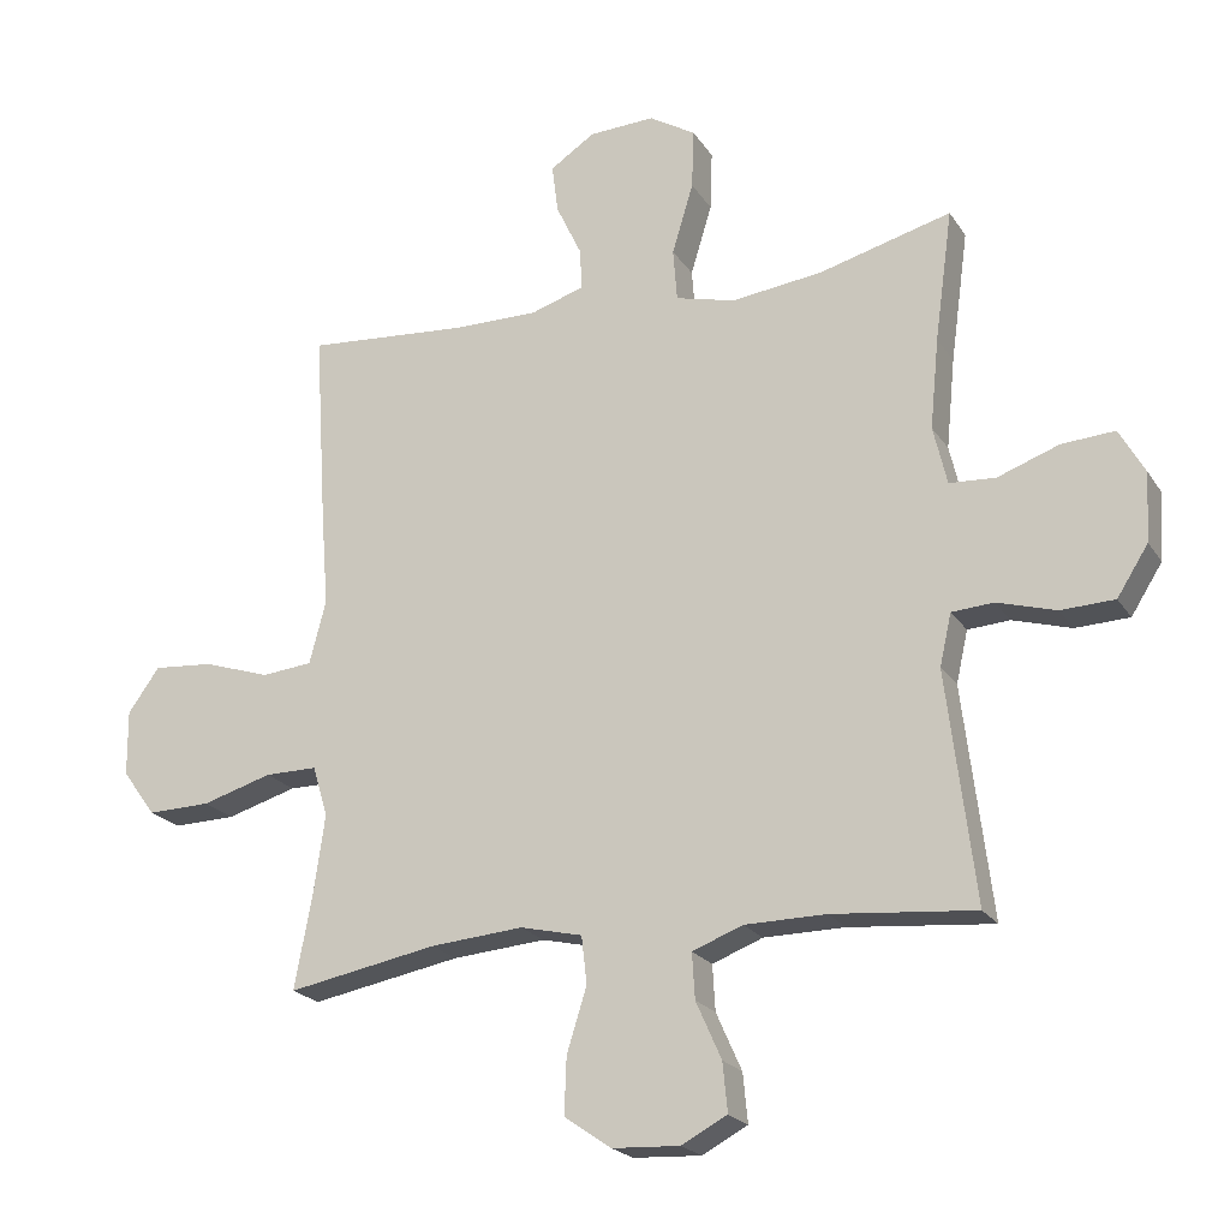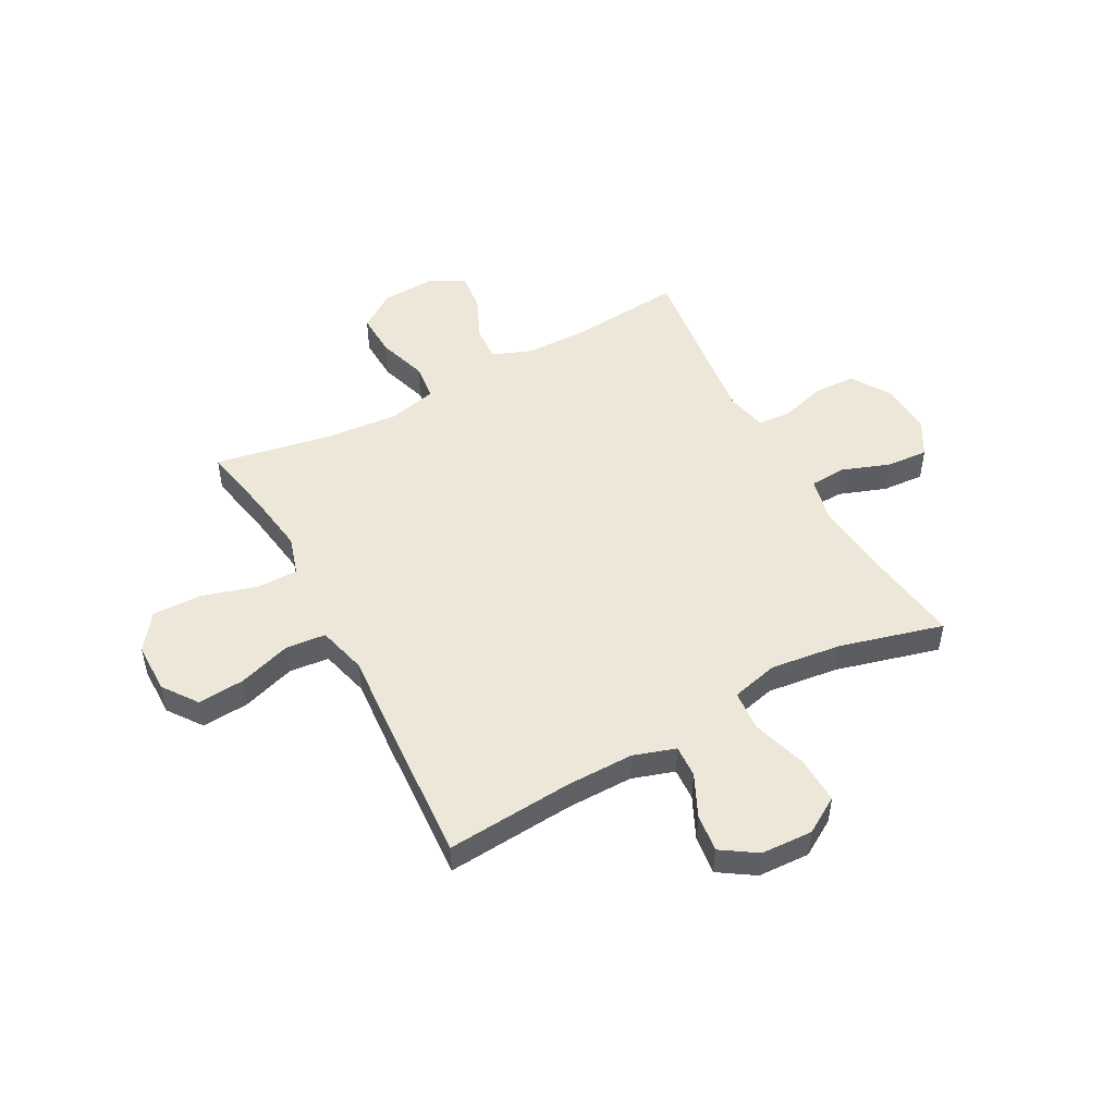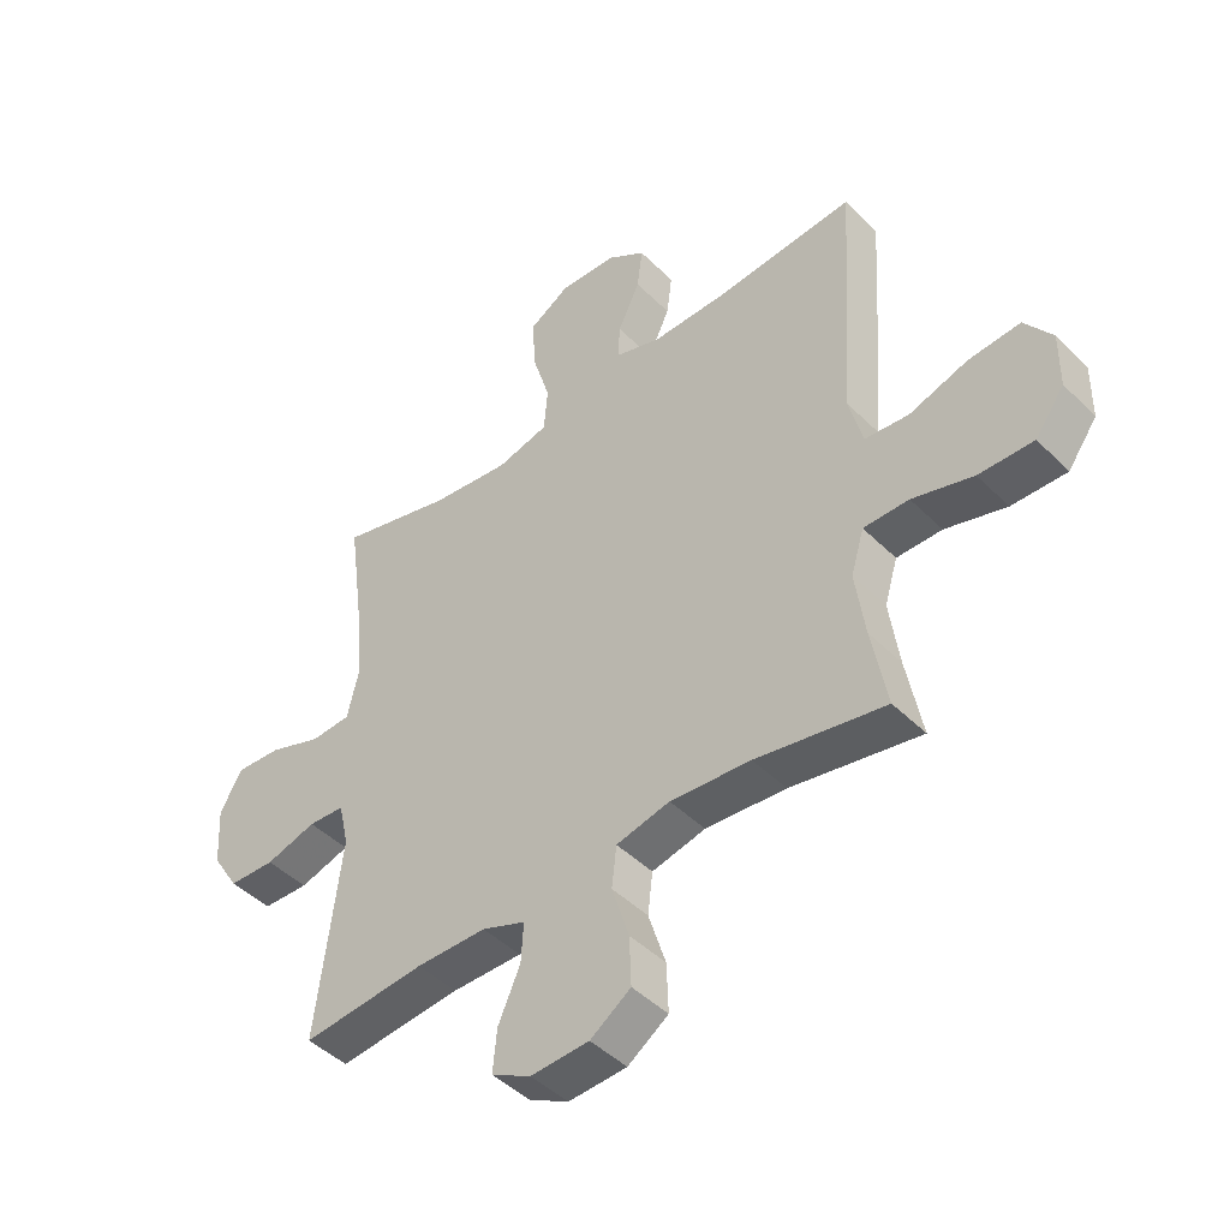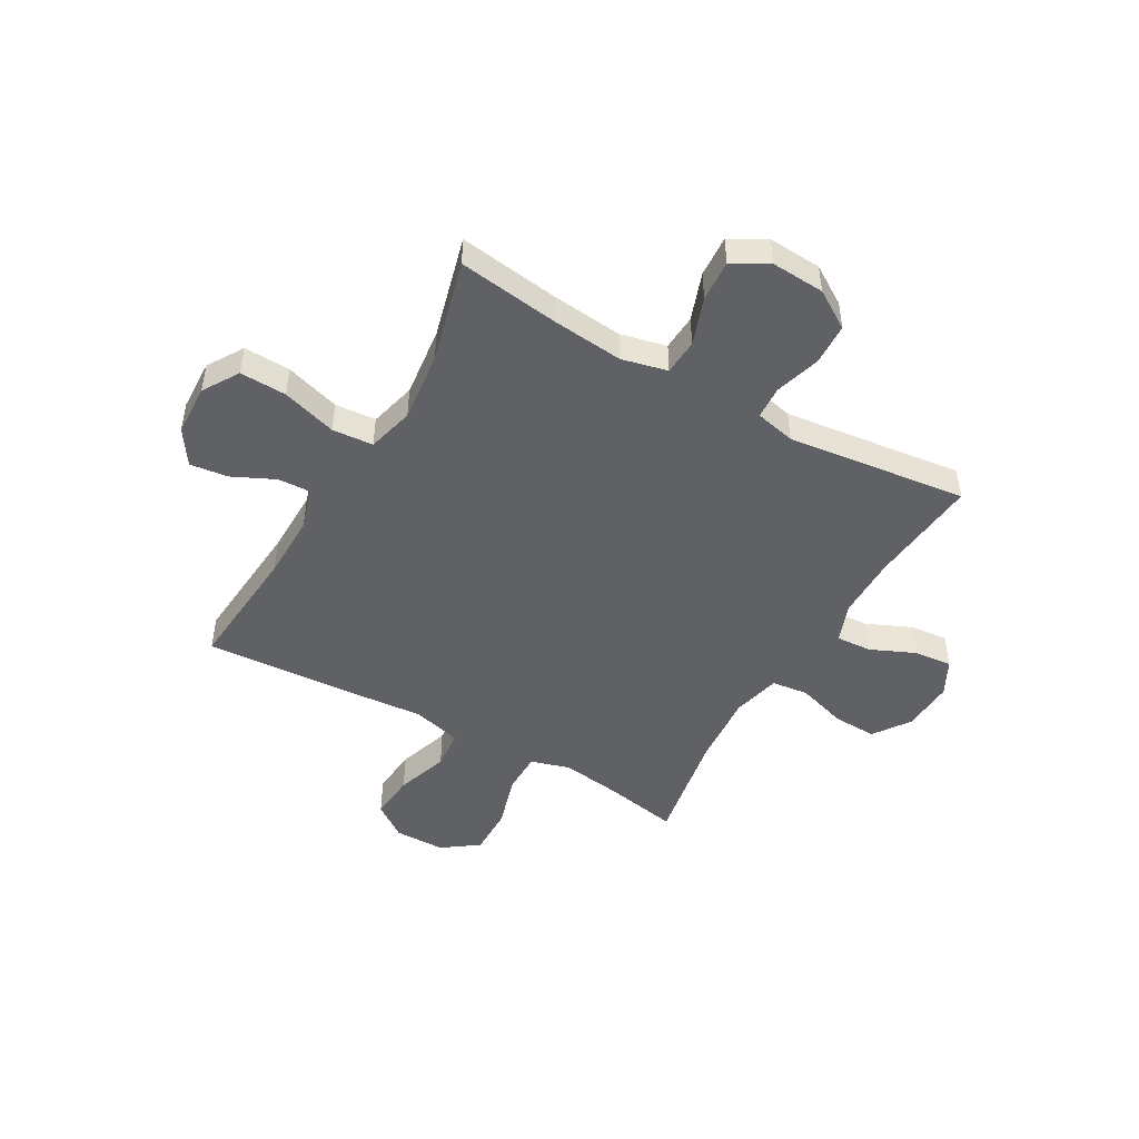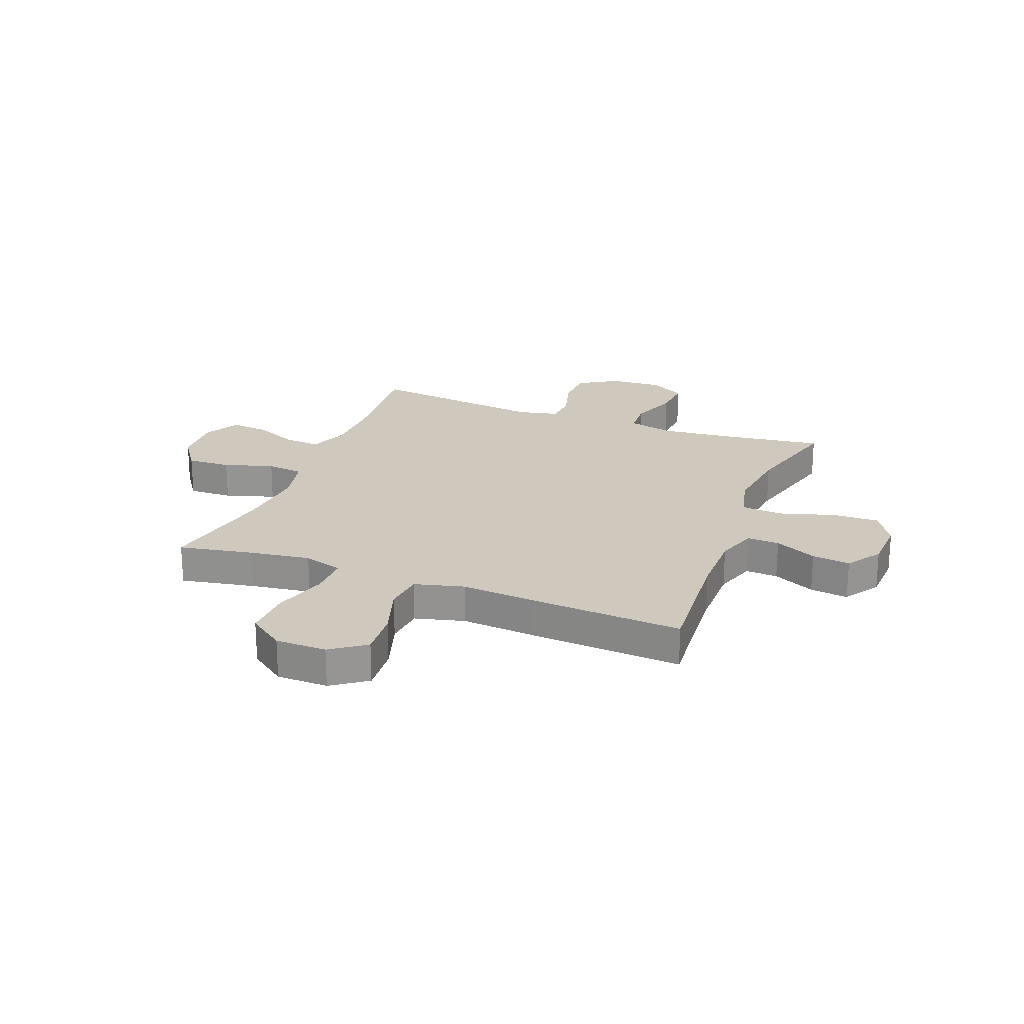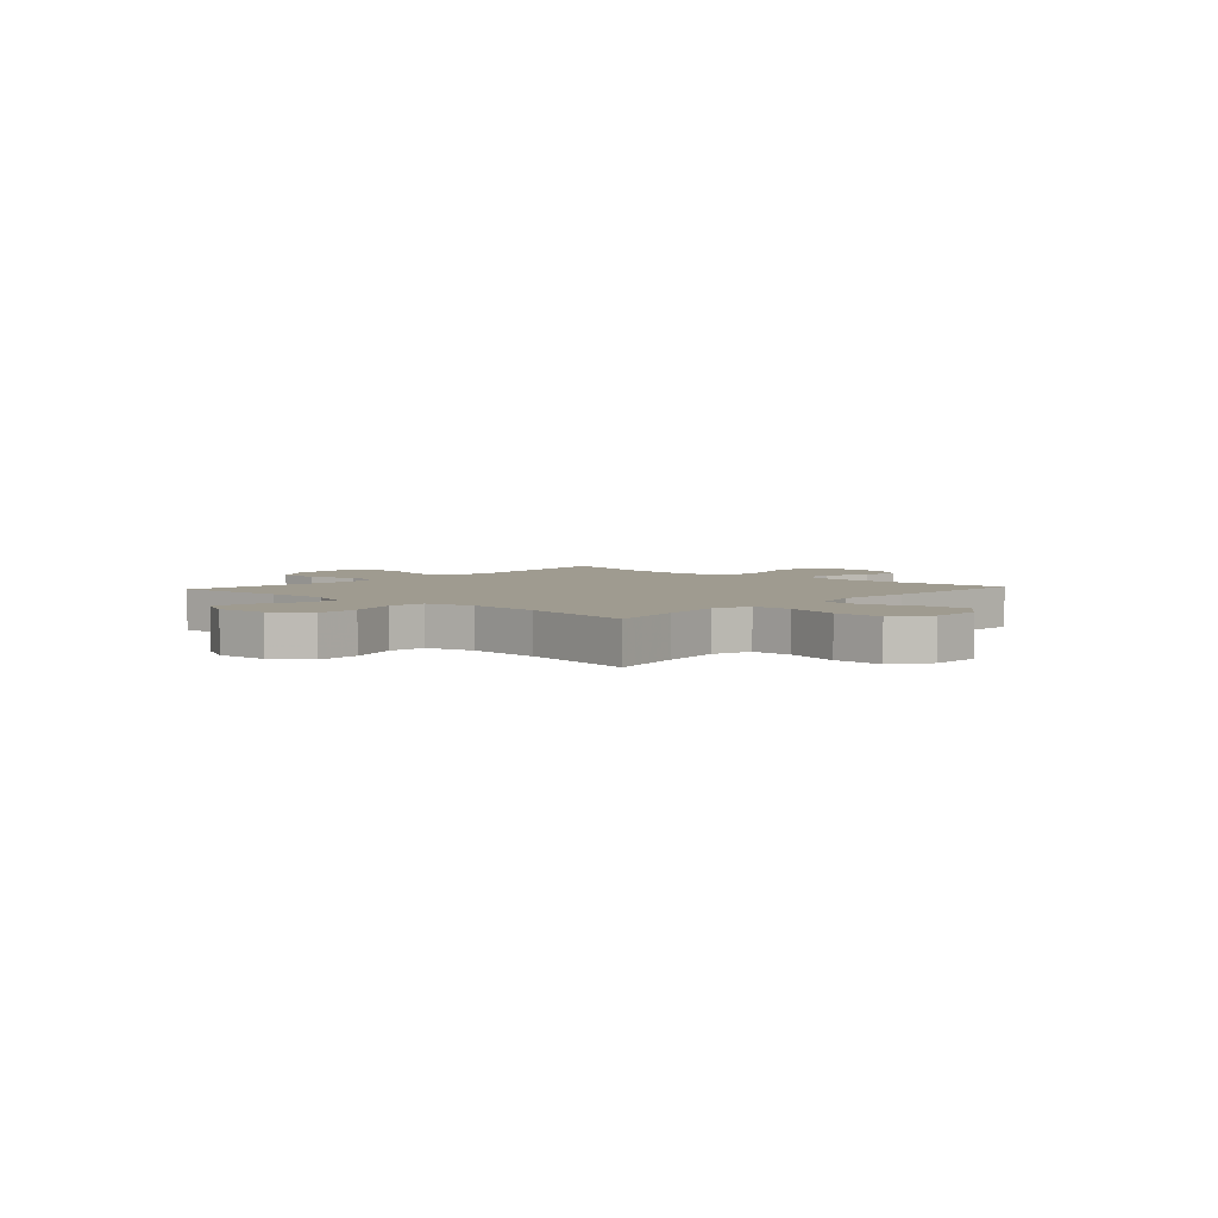
<metadata>
{"format":"obj","ext":"obj","renderer":"f3d","projection":"perspective","resolution":1024,"background":"white","views":[{"elev":-21.4,"azim":24.2,"up":"+Z"},{"elev":49.7,"azim":-28.4,"up":"+Y"},{"elev":-45.4,"azim":-138.5,"up":"+Z"},{"elev":-47.5,"azim":60.2,"up":"+Y"},{"elev":22.4,"azim":-68.8,"up":"+Y"},{"elev":4.1,"azim":-137.9,"up":"+Y"}]}
</metadata>
<code>
v -0.5 0.07 0.5
v -0.263 0.07 0.481
v -0.14 0.07 0.48
v -0.062 0.07 0.505
v -0.065 0.07 0.565
v -0.102 0.07 0.643
v -0.111 0.07 0.714
v -0.046 0.07 0.757
v 0.05 0.07 0.761
v 0.117 0.07 0.72
v 0.114 0.07 0.633
v 0.083 0.07 0.531
v 0.089 0.07 0.455
v 0.176 0.07 0.433
v 0.308 0.07 0.449
v 0.5 0.07 0.5
v 0.474 0.07 0.31
v 0.461 0.07 0.179
v 0.481 0.07 0.094
v 0.548 0.07 0.09
v 0.637 0.07 0.122
v 0.714 0.07 0.127
v 0.751 0.07 0.061
v 0.745 0.07 -0.038
v 0.7 0.07 -0.109
v 0.622 0.07 -0.112
v 0.537 0.07 -0.087
v 0.476 0.07 -0.091
v 0.459 0.07 -0.166
v 0.473 0.07 -0.281
v 0.5 0.07 -0.5
v 0.293 0.07 -0.481
v 0.175 0.07 -0.482
v 0.102 0.07 -0.51
v 0.106 0.07 -0.576
v 0.143 0.07 -0.659
v 0.15 0.07 -0.73
v 0.084 0.07 -0.765
v -0.014 0.07 -0.76
v -0.082 0.07 -0.713
v -0.079 0.07 -0.631
v -0.05 0.07 -0.539
v -0.058 0.07 -0.47
v -0.148 0.07 -0.449
v -0.283 0.07 -0.46
v -0.5 0.07 -0.5
v -0.474 0.07 -0.362
v -0.458 0.07 -0.249
v -0.48 0.07 -0.176
v -0.556 0.07 -0.176
v -0.658 0.07 -0.206
v -0.75 0.07 -0.208
v -0.799 0.07 -0.141
v -0.8 0.07 -0.046
v -0.754 0.07 0.018
v -0.667 0.07 0.011
v -0.569 0.07 -0.021
v -0.495 0.07 -0.014
v -0.471 0.07 0.078
v -0.482 0.07 0.216
v -0.5 0 0.5
v -0.263 0 0.481
v -0.14 0 0.48
v -0.062 0 0.505
v -0.065 0 0.565
v -0.102 0 0.643
v -0.111 0 0.714
v -0.046 0 0.757
v 0.05 0 0.761
v 0.117 0 0.72
v 0.114 0 0.633
v 0.083 0 0.531
v 0.089 0 0.455
v 0.176 0 0.433
v 0.308 0 0.449
v 0.5 0 0.5
v 0.474 0 0.31
v 0.461 0 0.179
v 0.481 0 0.094
v 0.548 0 0.09
v 0.637 0 0.122
v 0.714 0 0.127
v 0.751 0 0.061
v 0.745 0 -0.038
v 0.7 0 -0.109
v 0.622 0 -0.112
v 0.537 0 -0.087
v 0.476 0 -0.091
v 0.459 0 -0.166
v 0.473 0 -0.281
v 0.5 0 -0.5
v 0.293 0 -0.481
v 0.175 0 -0.482
v 0.102 0 -0.51
v 0.106 0 -0.576
v 0.143 0 -0.659
v 0.15 0 -0.73
v 0.084 0 -0.765
v -0.014 0 -0.76
v -0.082 0 -0.713
v -0.079 0 -0.631
v -0.05 0 -0.539
v -0.058 0 -0.47
v -0.148 0 -0.449
v -0.283 0 -0.46
v -0.5 0 -0.5
v -0.474 0 -0.362
v -0.458 0 -0.249
v -0.48 0 -0.176
v -0.556 0 -0.176
v -0.658 0 -0.206
v -0.75 0 -0.208
v -0.799 0 -0.141
v -0.8 0 -0.046
v -0.754 0 0.018
v -0.667 0 0.011
v -0.569 0 -0.021
v -0.495 0 -0.014
v -0.471 0 0.078
v -0.482 0 0.216
f 59 60 1 2
f 58 59 2 3
f 54 55 56 57
f 54 57 58
f 53 54 58
f 50 51 52 53
f 49 50 53 58
f 48 49 58 3
f 45 46 47
f 44 45 47 48
f 43 44 48 3
f 39 40 41 42
f 35 36 37 38
f 34 35 38 39
f 30 31 32
f 29 30 32 33
f 28 29 33 34
f 24 25 26 27
f 24 27 28
f 23 24 28
f 20 21 22 23
f 19 20 23 28
f 18 19 28 34
f 15 16 17
f 14 15 17 18
f 13 14 18 34
f 9 10 11 12
f 5 6 7 8
f 4 5 8 9
f 42 43 3 4
f 13 34 39 42
f 12 13 42
f 4 9 12 42
f 62 61 120 119
f 63 62 119 118
f 117 116 115 114
f 118 117 114
f 118 114 113
f 113 112 111 110
f 118 113 110 109
f 63 118 109 108
f 107 106 105
f 108 107 105 104
f 63 108 104 103
f 102 101 100 99
f 98 97 96 95
f 99 98 95 94
f 92 91 90
f 93 92 90 89
f 94 93 89 88
f 87 86 85 84
f 88 87 84
f 88 84 83
f 83 82 81 80
f 88 83 80 79
f 94 88 79 78
f 77 76 75
f 78 77 75 74
f 94 78 74 73
f 72 71 70 69
f 68 67 66 65
f 69 68 65 64
f 64 63 103 102
f 102 99 94 73
f 102 73 72
f 102 72 69 64
f 1 61 62 2
f 2 62 63 3
f 3 63 64 4
f 4 64 65 5
f 5 65 66 6
f 6 66 67 7
f 7 67 68 8
f 8 68 69 9
f 9 69 70 10
f 10 70 71 11
f 11 71 72 12
f 12 72 73 13
f 13 73 74 14
f 14 74 75 15
f 15 75 76 16
f 16 76 77 17
f 17 77 78 18
f 18 78 79 19
f 19 79 80 20
f 20 80 81 21
f 21 81 82 22
f 22 82 83 23
f 23 83 84 24
f 24 84 85 25
f 25 85 86 26
f 26 86 87 27
f 27 87 88 28
f 28 88 89 29
f 29 89 90 30
f 30 90 91 31
f 31 91 92 32
f 32 92 93 33
f 33 93 94 34
f 34 94 95 35
f 35 95 96 36
f 36 96 97 37
f 37 97 98 38
f 38 98 99 39
f 39 99 100 40
f 40 100 101 41
f 41 101 102 42
f 42 102 103 43
f 43 103 104 44
f 44 104 105 45
f 45 105 106 46
f 46 106 107 47
f 47 107 108 48
f 48 108 109 49
f 49 109 110 50
f 50 110 111 51
f 51 111 112 52
f 52 112 113 53
f 53 113 114 54
f 54 114 115 55
f 55 115 116 56
f 56 116 117 57
f 57 117 118 58
f 58 118 119 59
f 59 119 120 60
f 60 120 61 1

</code>
